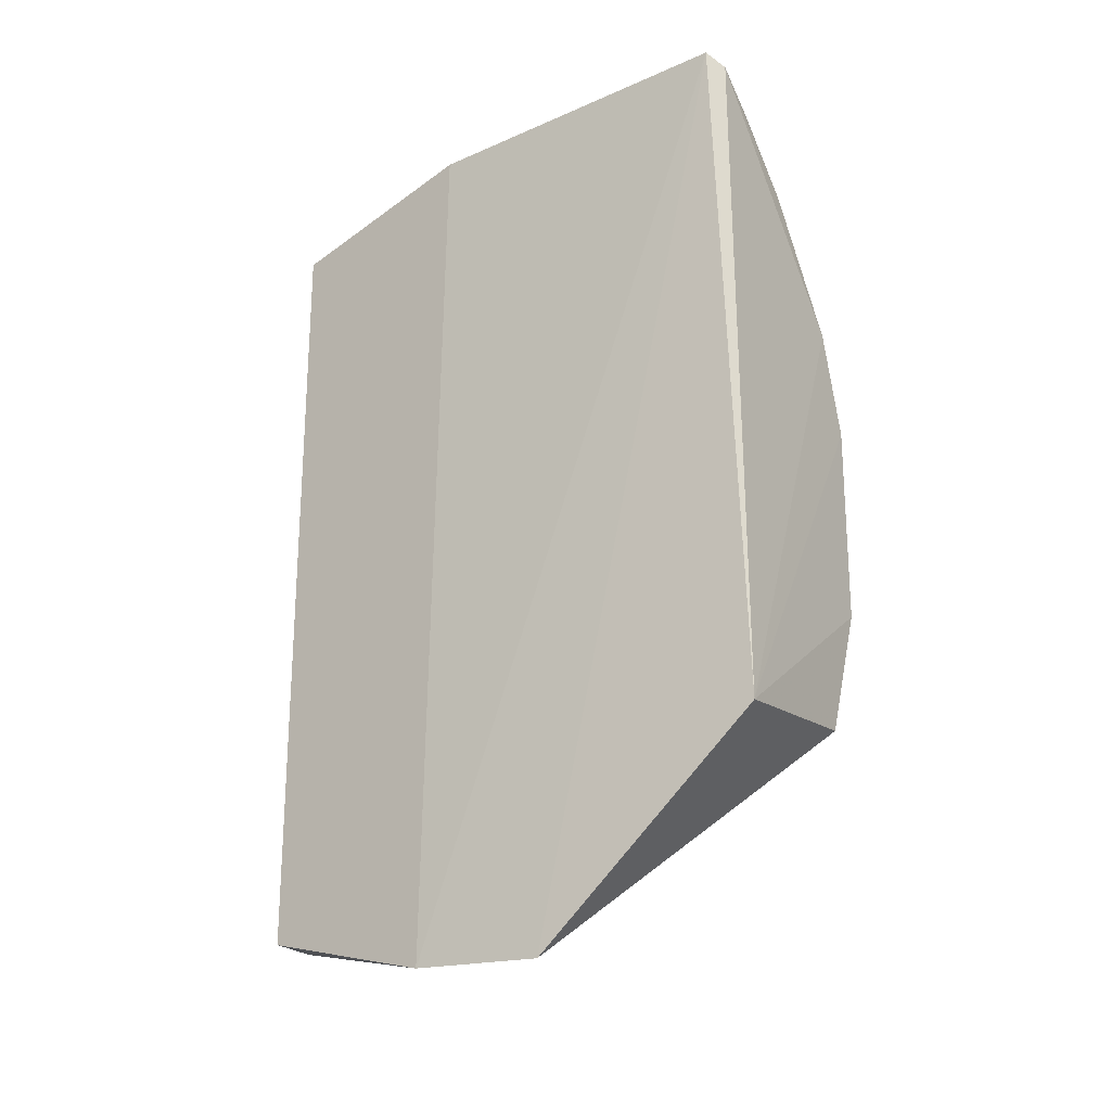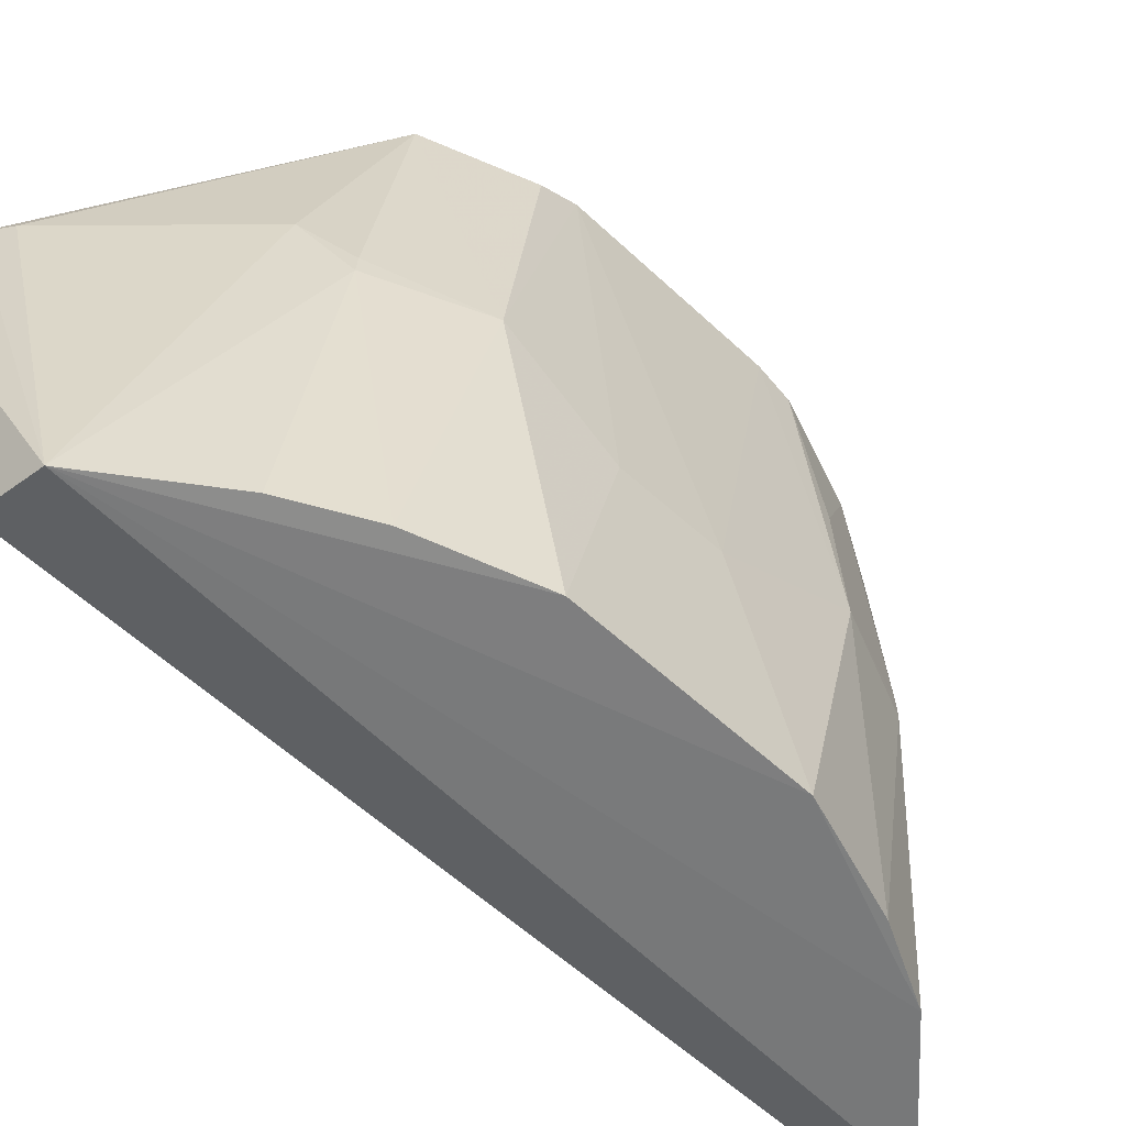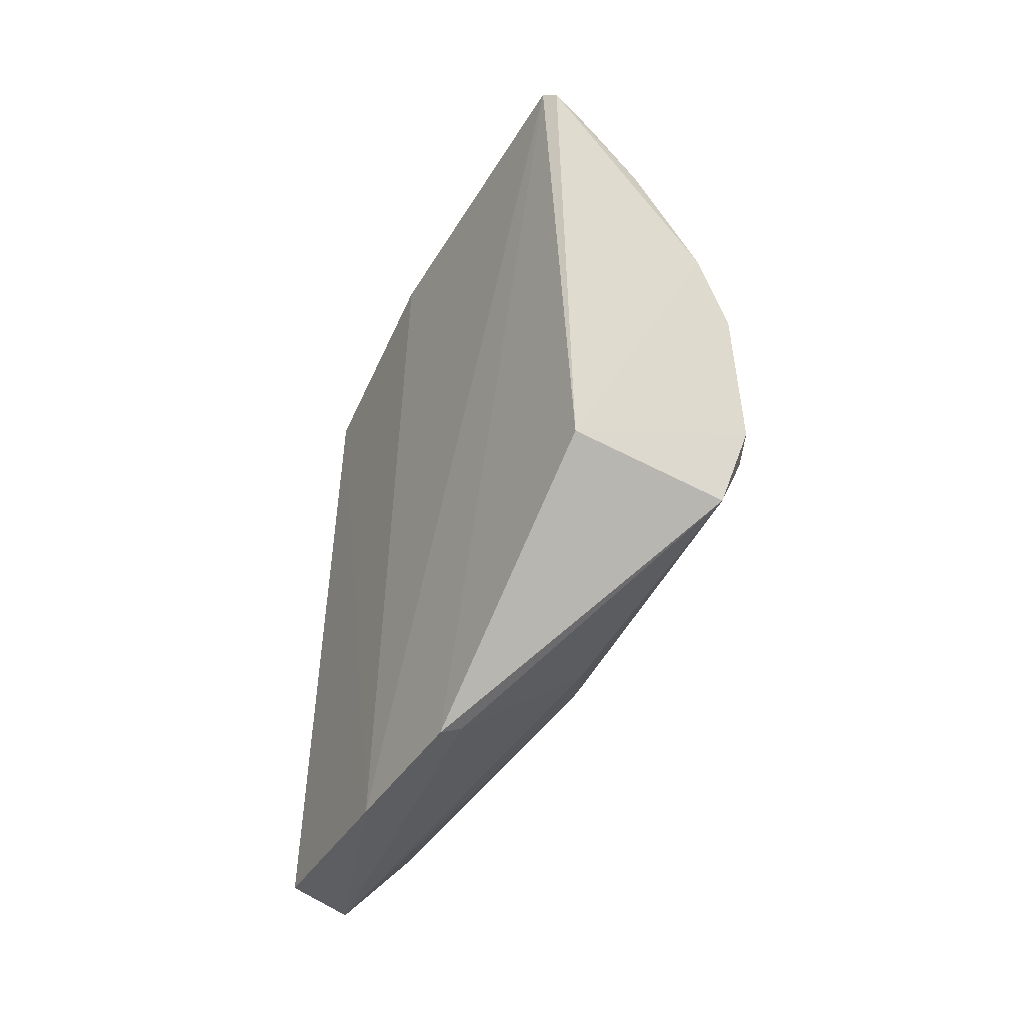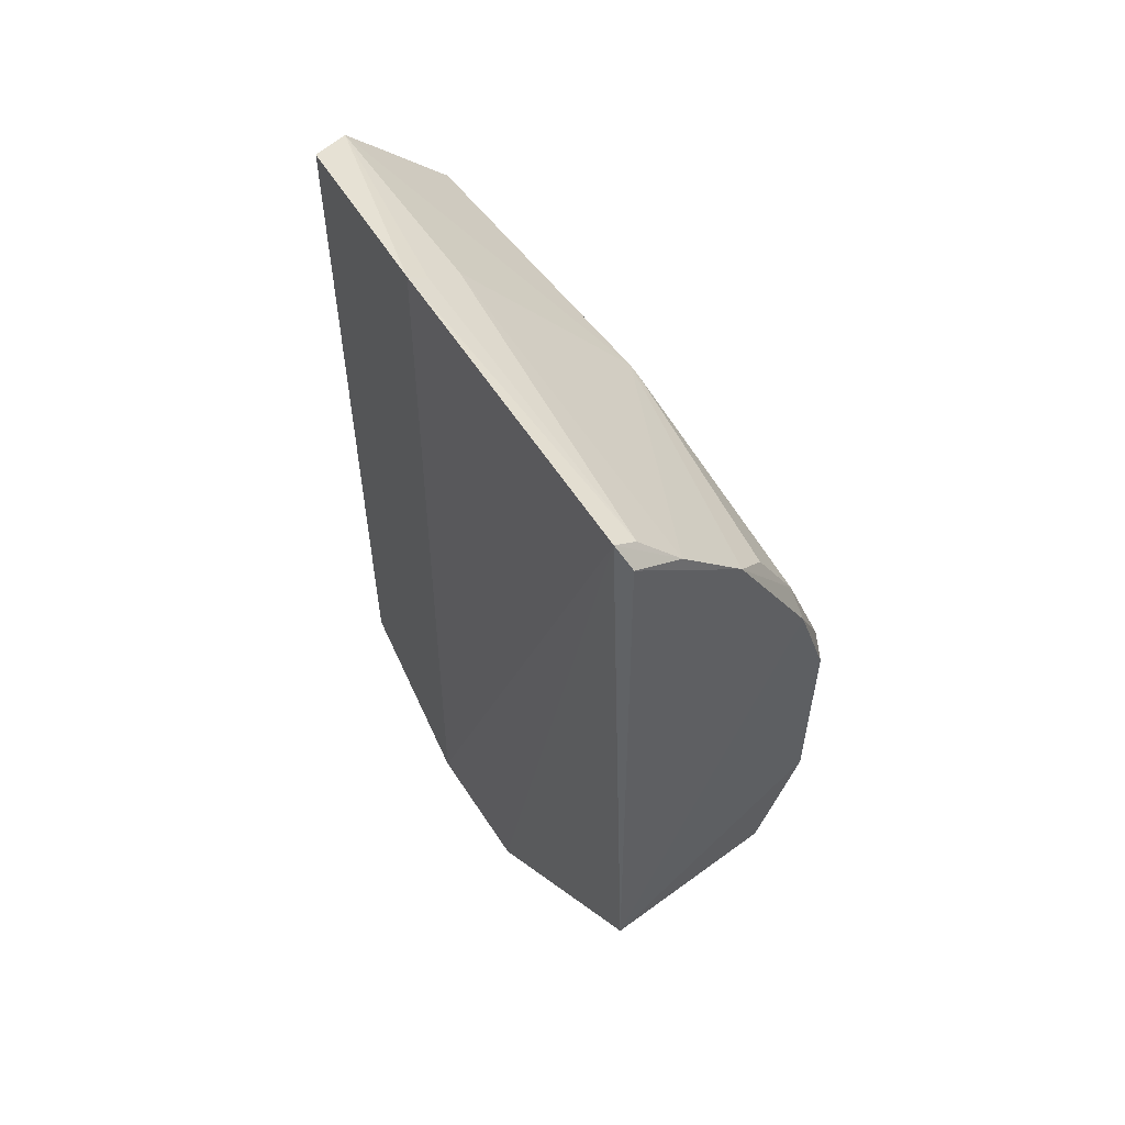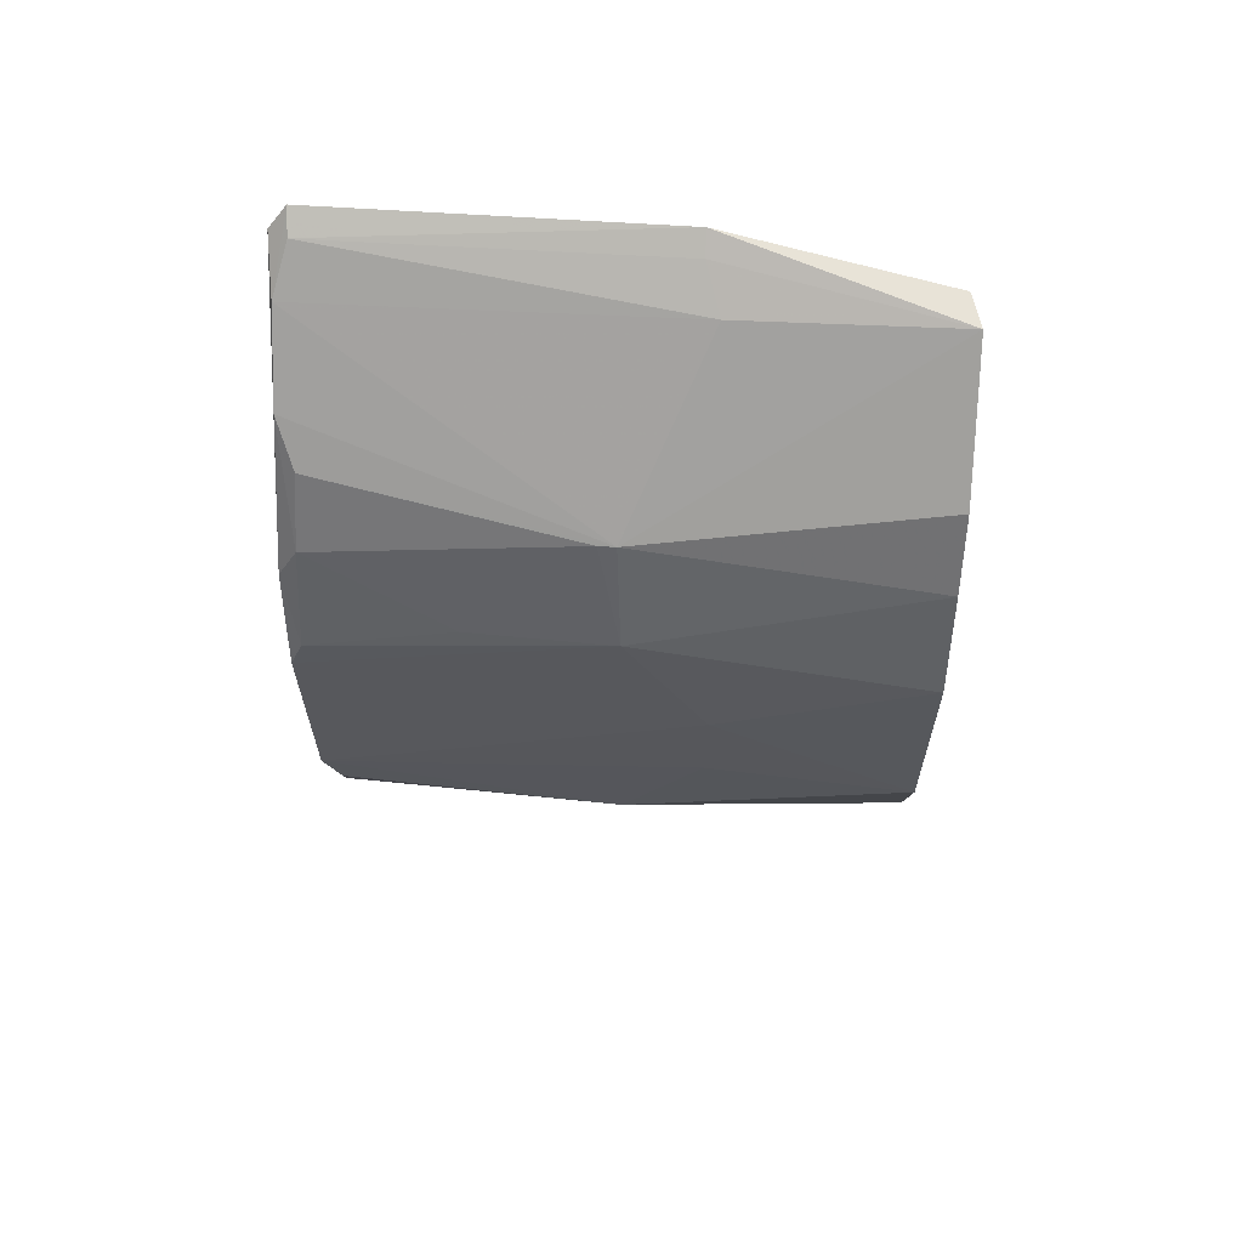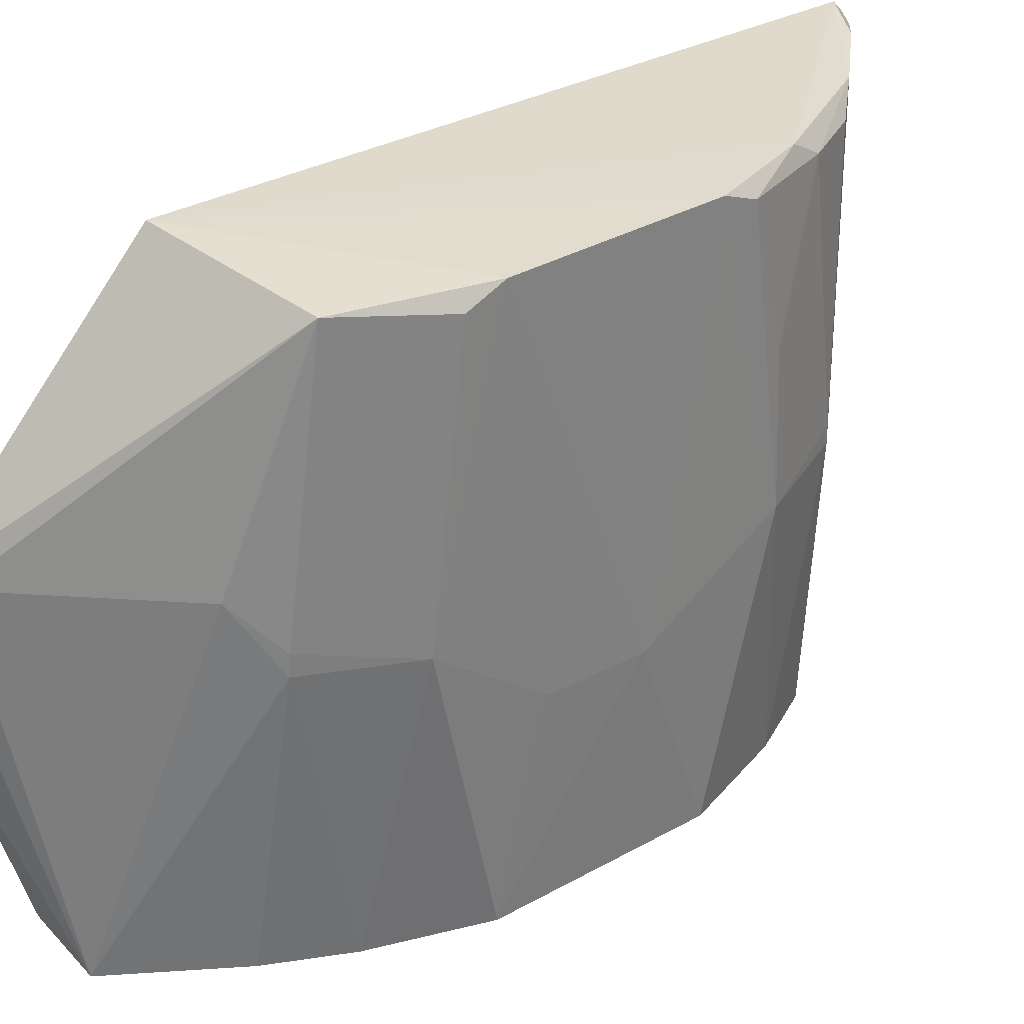
<metadata>
{"format":"obj","ext":"obj","renderer":"f3d","projection":"perspective","resolution":1024,"background":"white","views":[{"elev":-24.0,"azim":-54.6,"up":"+Y"},{"elev":-58.5,"azim":46.4,"up":"+Z"},{"elev":-51.1,"azim":-30.5,"up":"+Y"},{"elev":55.7,"azim":-30.8,"up":"+Y"},{"elev":62.2,"azim":93.6,"up":"+Y"},{"elev":31.3,"azim":51.4,"up":"+Z"}]}
</metadata>
<code>
v 0.01164 0.01592 0.08857
v 0.01988 -0.004985 0.08763
v 0.01968 0.006381 0.08273
v 0.01311 0.01478 0.06744
v 0.01131 -0.01656 0.07501
v 0.01836 0.009953 0.07847
v 0.01863 0.00757 0.08842
v 0.01187 -0.00933 0.08856
v 0.0112 0.01647 0.0757
v 0.01972 -0.003901 0.0673
v 0.01982 0.005074 0.08787
v 0.01708 0.01114 0.08765
v 0.01151 -0.01682 0.08005
v 0.01993 -0.003658 0.08824
v 0.01131 0.01668 0.08795
v 0.0118 0.01482 0.06781
v 0.01838 0.008082 0.06733
v 0.02 0.001269 0.07472
v 0.01586 0.01246 0.08829
v 0.01846 0.008725 0.08776
v 0.01844 -0.008479 0.08806
v 0.01985 0.003848 0.08834
v 0.01215 0.01617 0.08788
v 0.01184 -0.01468 0.06791
v 0.01435 -0.01448 0.06722
v 0.017 0.01074 0.06734
v 0.01989 0.006418 0.07765
v 0.01986 -0.006198 0.07762
v 0.01335 0.01492 0.07512
v 0.0135 0.01487 0.08834
v 0.01972 0.004085 0.06729
v 0.01727 -0.0111 0.08006
v 0.01836 0.009962 0.07786
v 0.01997 -0.002289 0.07477
v 0.0184 -0.00791 0.06734
v 0.01195 0.01595 0.07567
v 0.01233 -0.01622 0.08005
v 0.01832 -0.009734 0.07845
v 0.0183 -0.009783 0.07771
v 0.01705 -0.01056 0.06732
f 8 7 1
f 15 9 5
f 15 5 13
f 15 13 8
f 15 8 1
f 16 9 4
f 16 5 9
f 19 1 7
f 20 3 6
f 20 6 12
f 20 11 3
f 20 7 11
f 20 19 7
f 20 12 19
f 21 8 13
f 21 14 8
f 21 2 14
f 22 7 8
f 22 8 14
f 22 11 7
f 22 14 18
f 23 9 15
f 24 5 16
f 24 16 4
f 25 24 4
f 25 5 24
f 25 13 5
f 26 25 4
f 27 6 3
f 27 3 11
f 27 22 18
f 27 11 22
f 28 14 2
f 28 2 21
f 30 23 15
f 30 15 1
f 30 1 19
f 30 29 23
f 31 10 25
f 31 17 27
f 31 27 18
f 31 18 10
f 31 26 17
f 31 25 26
f 33 26 4
f 33 17 26
f 33 27 17
f 33 6 27
f 33 4 29
f 33 29 30
f 33 30 19
f 33 19 12
f 33 12 6
f 34 18 14
f 34 14 28
f 34 28 10
f 34 10 18
f 35 10 28
f 36 29 4
f 36 4 9
f 36 9 23
f 36 23 29
f 37 32 21
f 37 21 13
f 37 13 25
f 37 25 32
f 38 28 21
f 38 21 32
f 39 35 28
f 39 28 38
f 39 38 32
f 39 32 25
f 40 39 25
f 40 35 39
f 40 25 10
f 40 10 35

</code>
